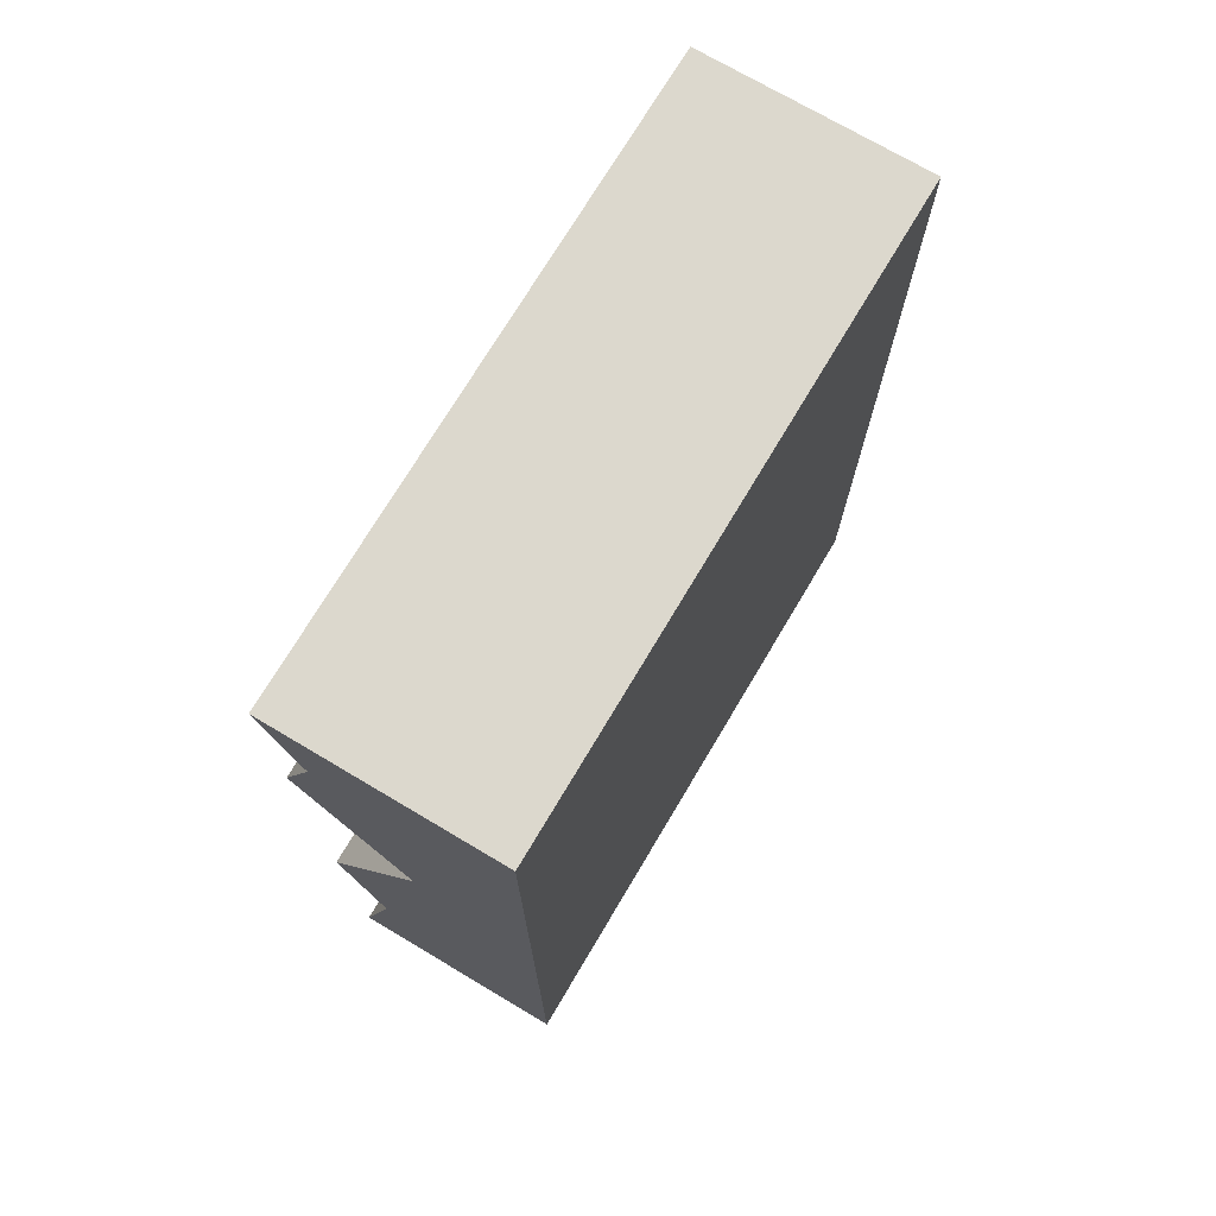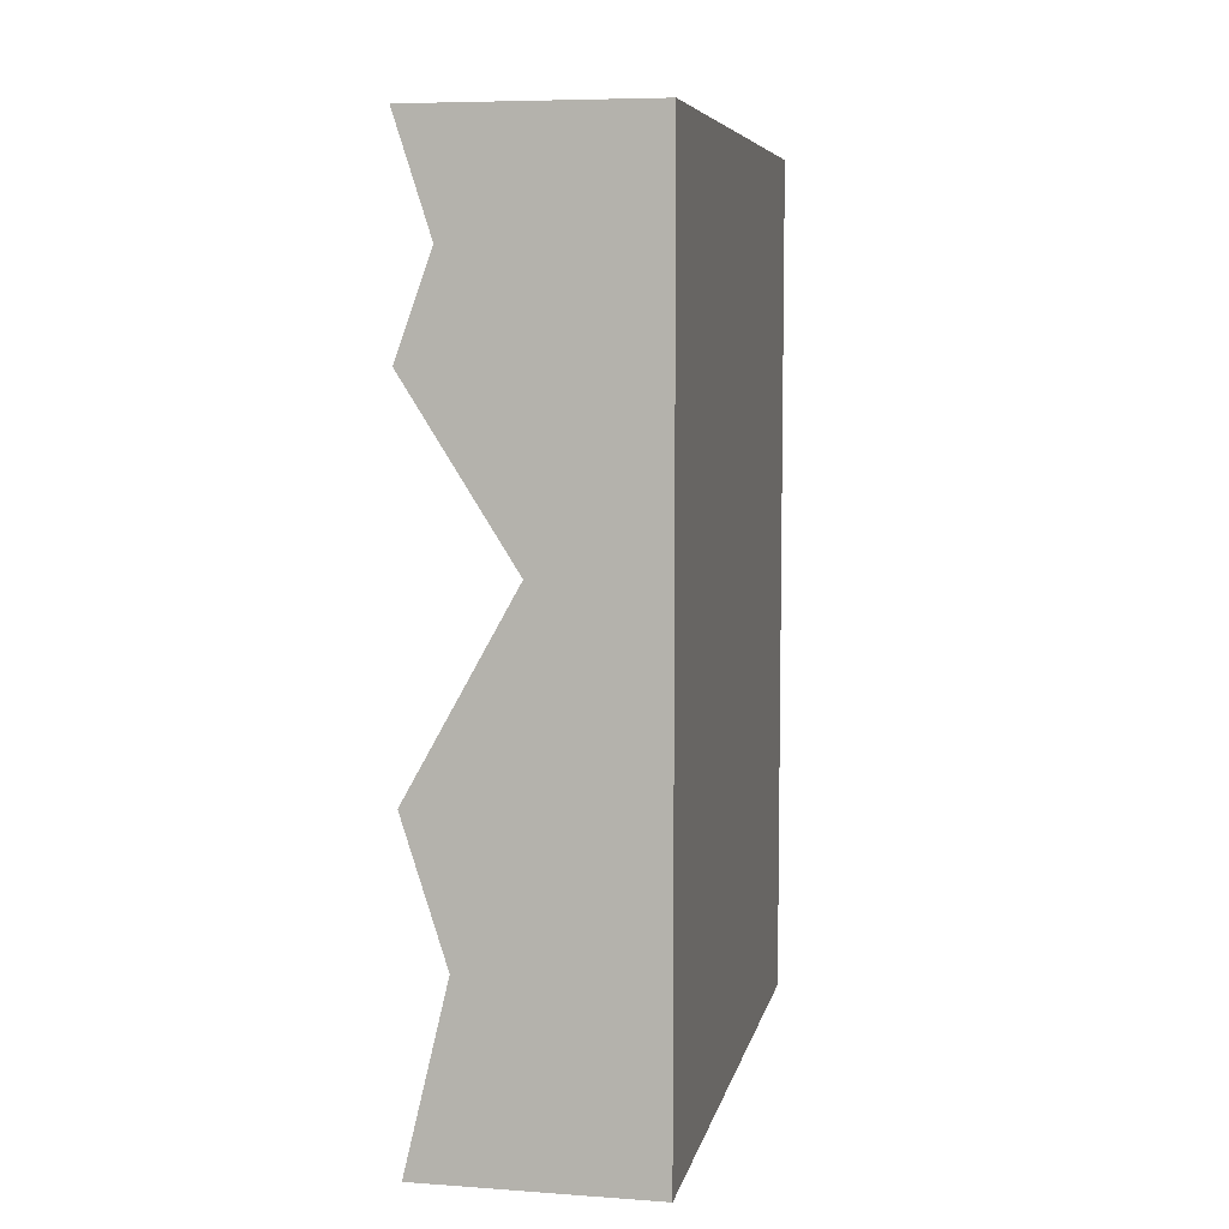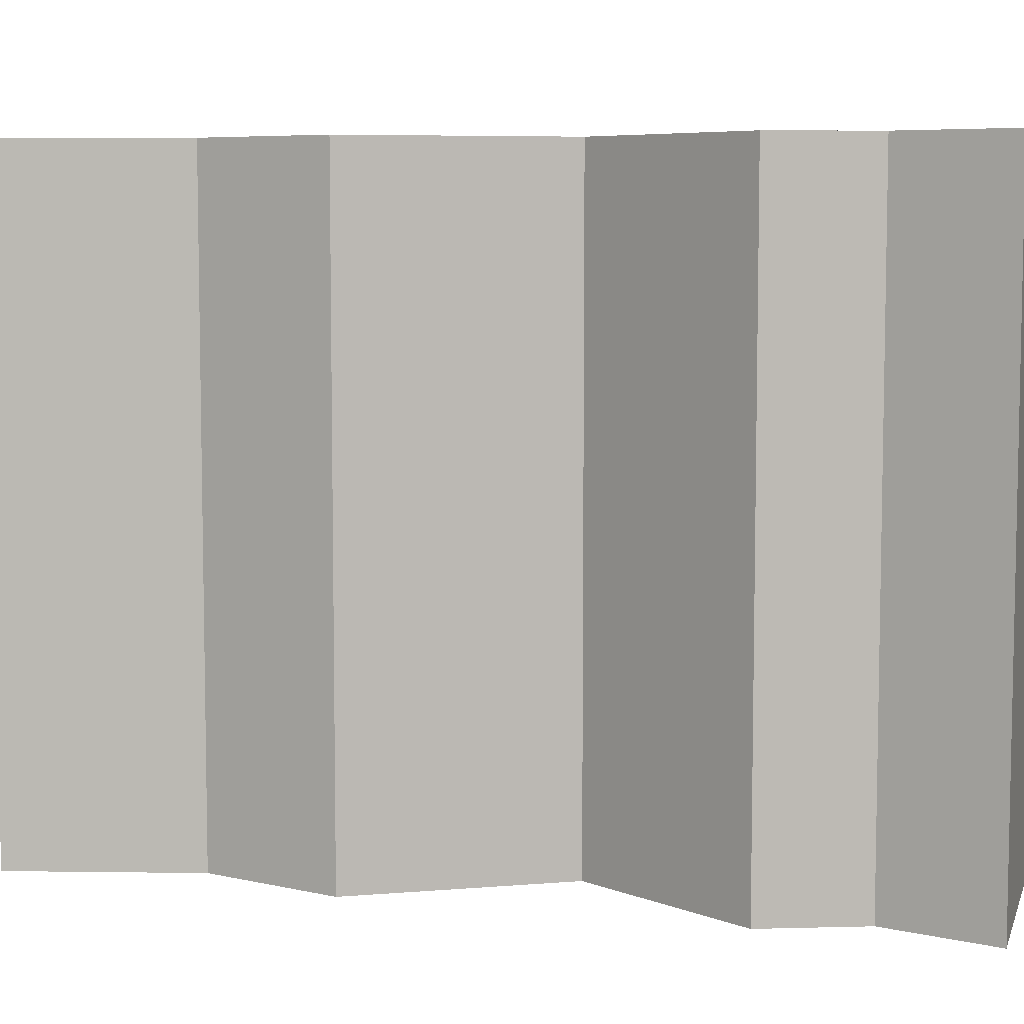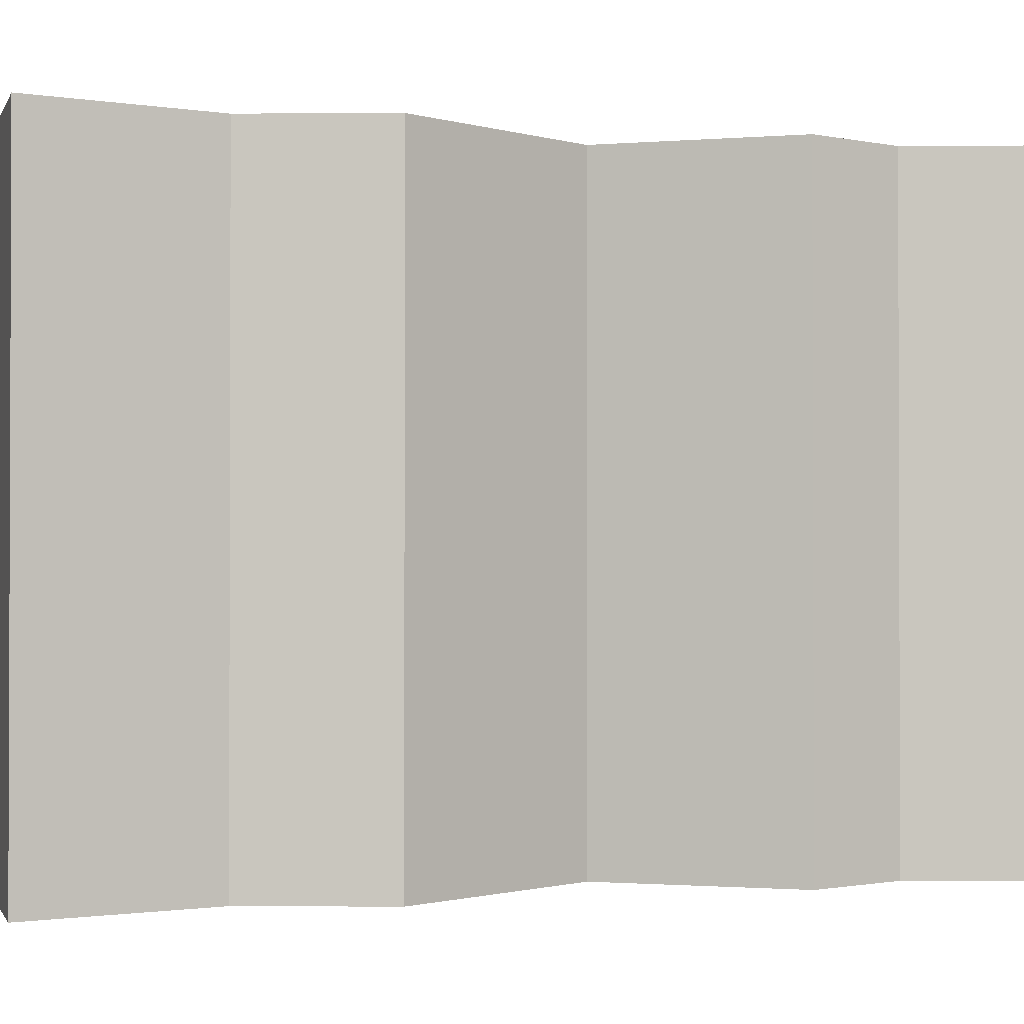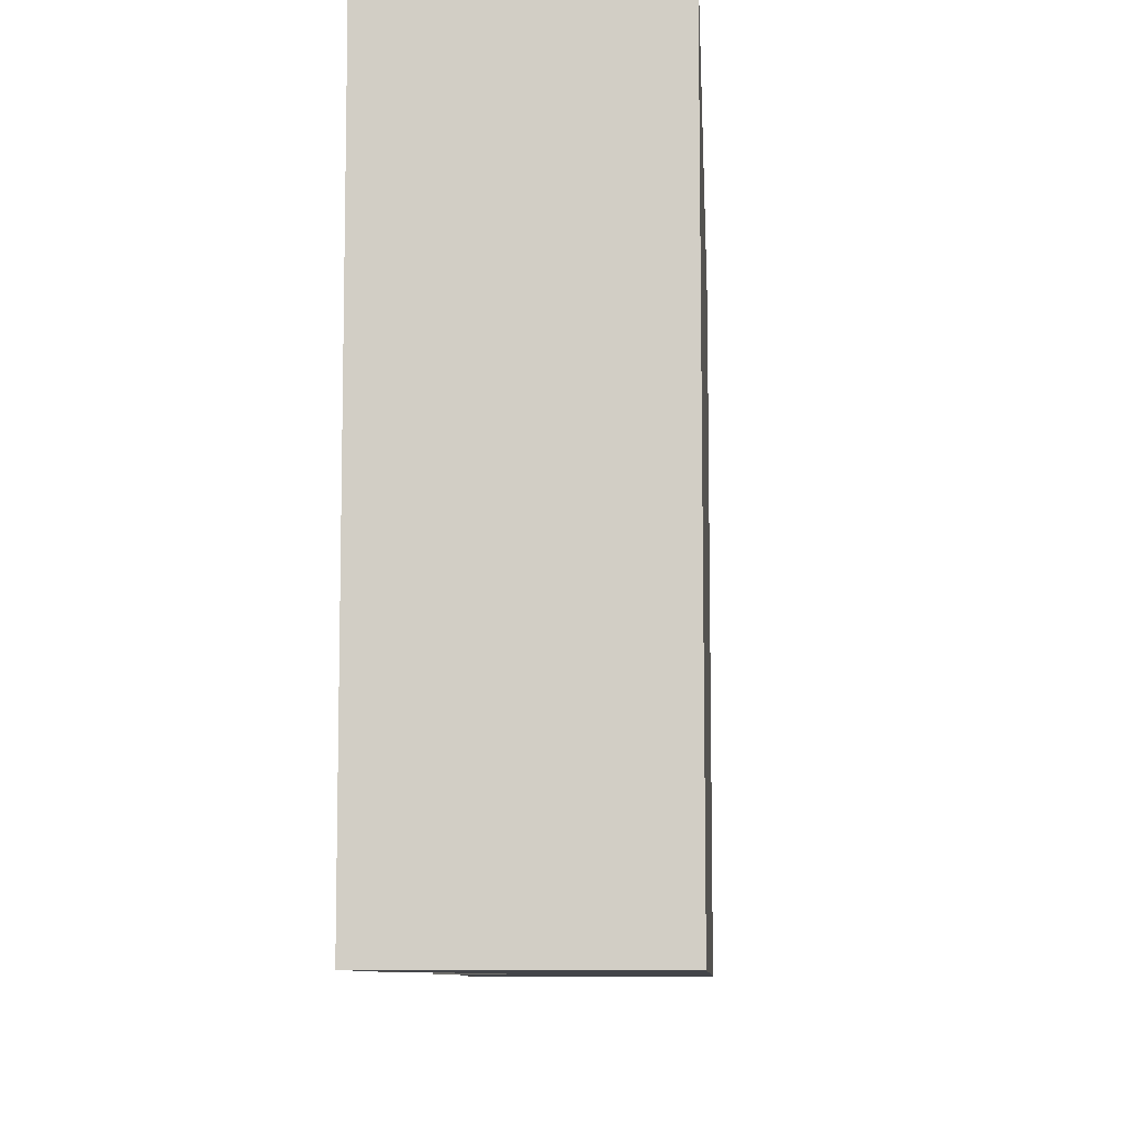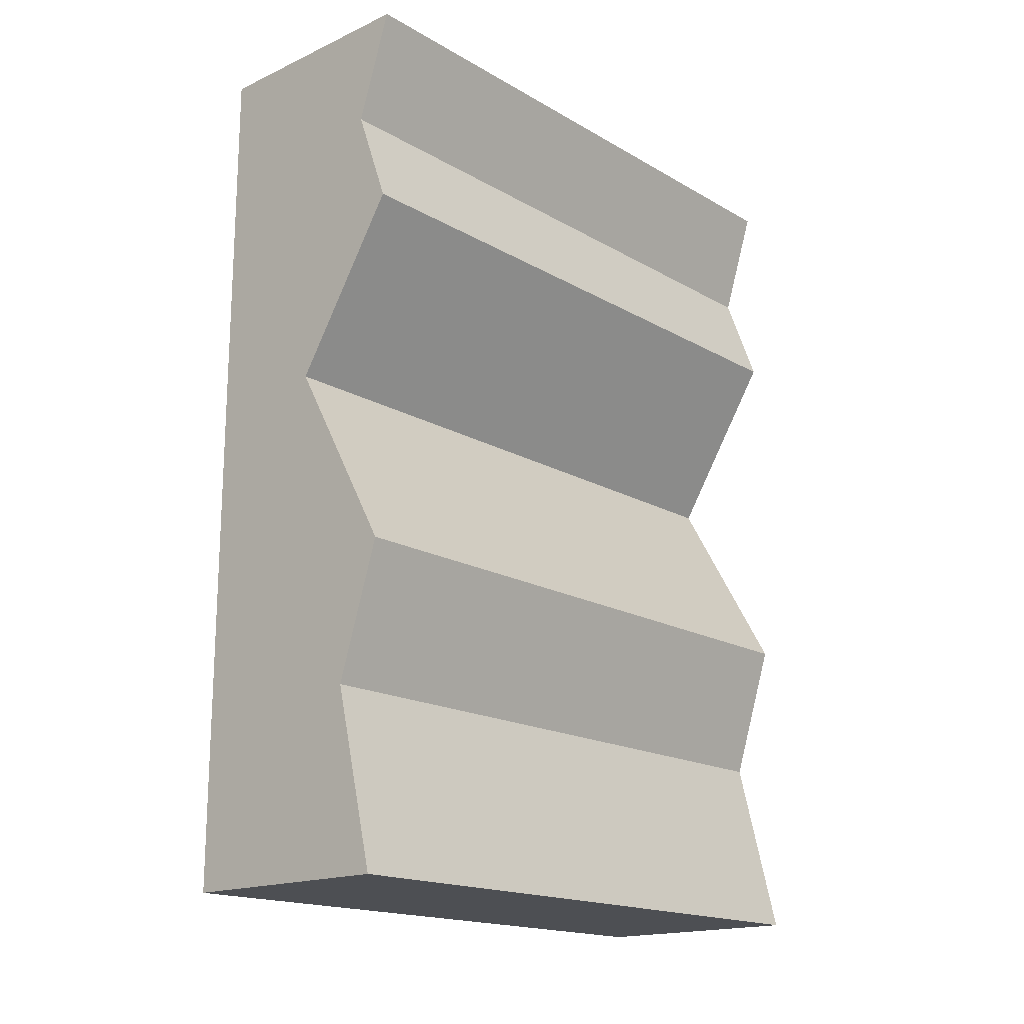
<metadata>
{"format":"obj","ext":"obj","renderer":"f3d","projection":"perspective","resolution":1024,"background":"white","views":[{"elev":72.6,"azim":30.7,"up":"+Z"},{"elev":6.9,"azim":11.6,"up":"+Z"},{"elev":6.7,"azim":-74.4,"up":"+Y"},{"elev":-1.1,"azim":-106.3,"up":"+Y"},{"elev":-8.9,"azim":3.4,"up":"+Y"},{"elev":-17.5,"azim":-138.3,"up":"+Z"}]}
</metadata>
<code>
o Mesh1_Brown_Cliff_Green_Top_Model
v -0.28 2.2 -3
v 0.5 0 -3
v -0.28 0 -3
v 0.5 2.2 -3
v -0.1338 2.2 -2.387
v 0.08266 2.2 -1.275
v -0.28 2.2 -1.924
v -0.28 0 -1.924
v -0.1338 0 -2.387
v 0.08266 0 -1.275
v 0.5 -0 0
v -0.161 0 -0.3719
v -0.28 -0 0
v -0.28 2.2 0
v 0.5 2.2 0
v -0.161 2.2 -0.3719
v -0.28 2.2 -0.701
v -0.28 0 -0.701
f 5 4 1
f 4 5 6
f 6 5 7
f 6 15 4
f 16 15 6
f 15 16 14
f 6 17 16
f 1 2 3
f 2 1 4
f 5 8 7
f 8 5 9
f 1 9 5
f 9 1 3
f 2 9 3
f 9 2 10
f 11 10 2
f 11 12 10
f 12 11 13
f 11 14 13
f 14 11 15
f 2 15 11
f 15 2 4
f 16 13 14
f 13 16 12
f 17 12 16
f 12 17 18
f 6 18 17
f 18 6 10
f 7 10 6
f 10 7 8
f 10 8 9
f 10 12 18

</code>
